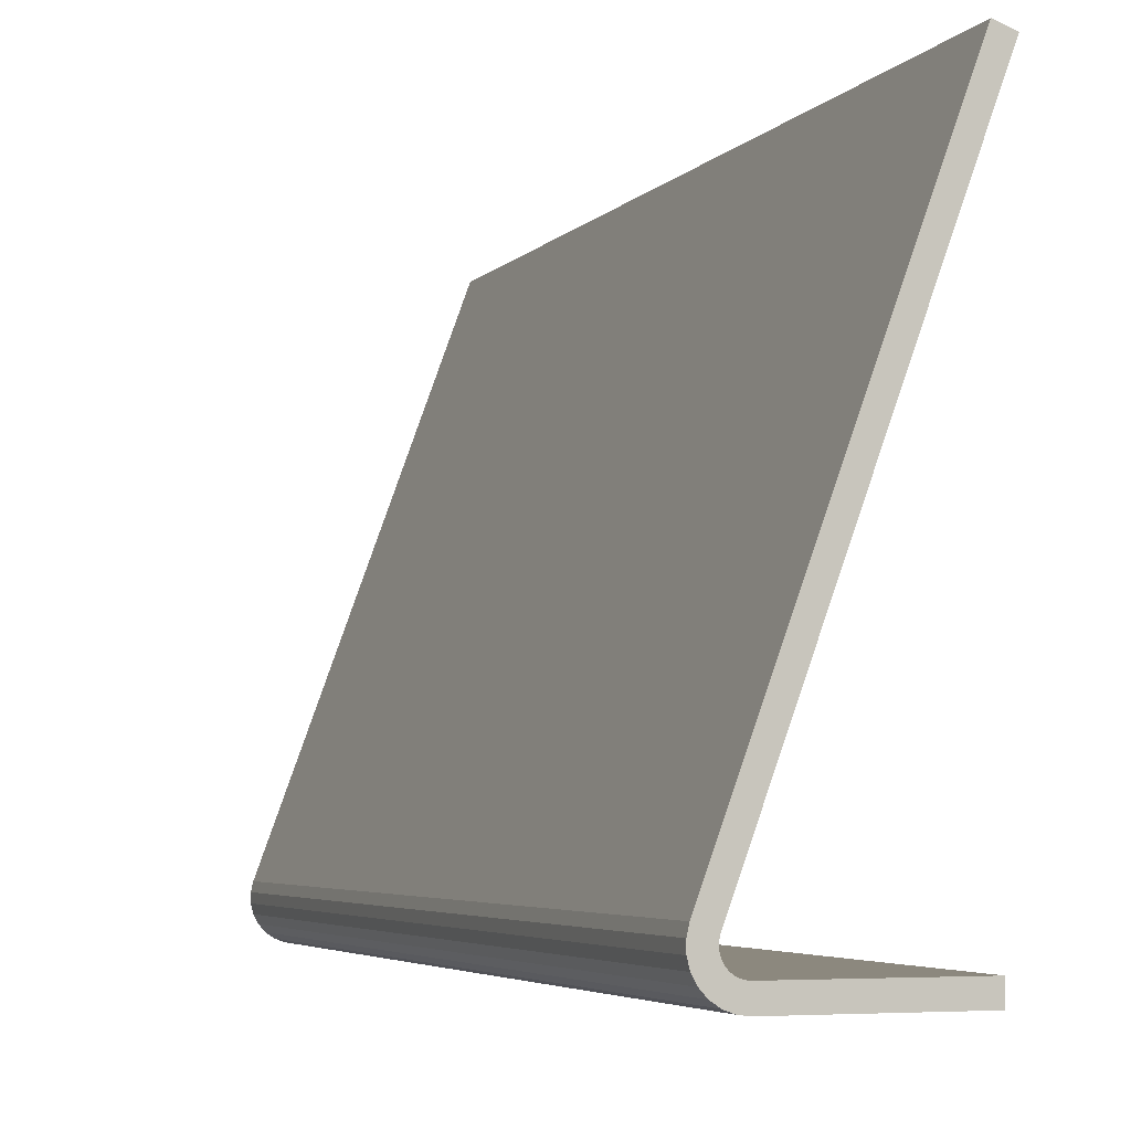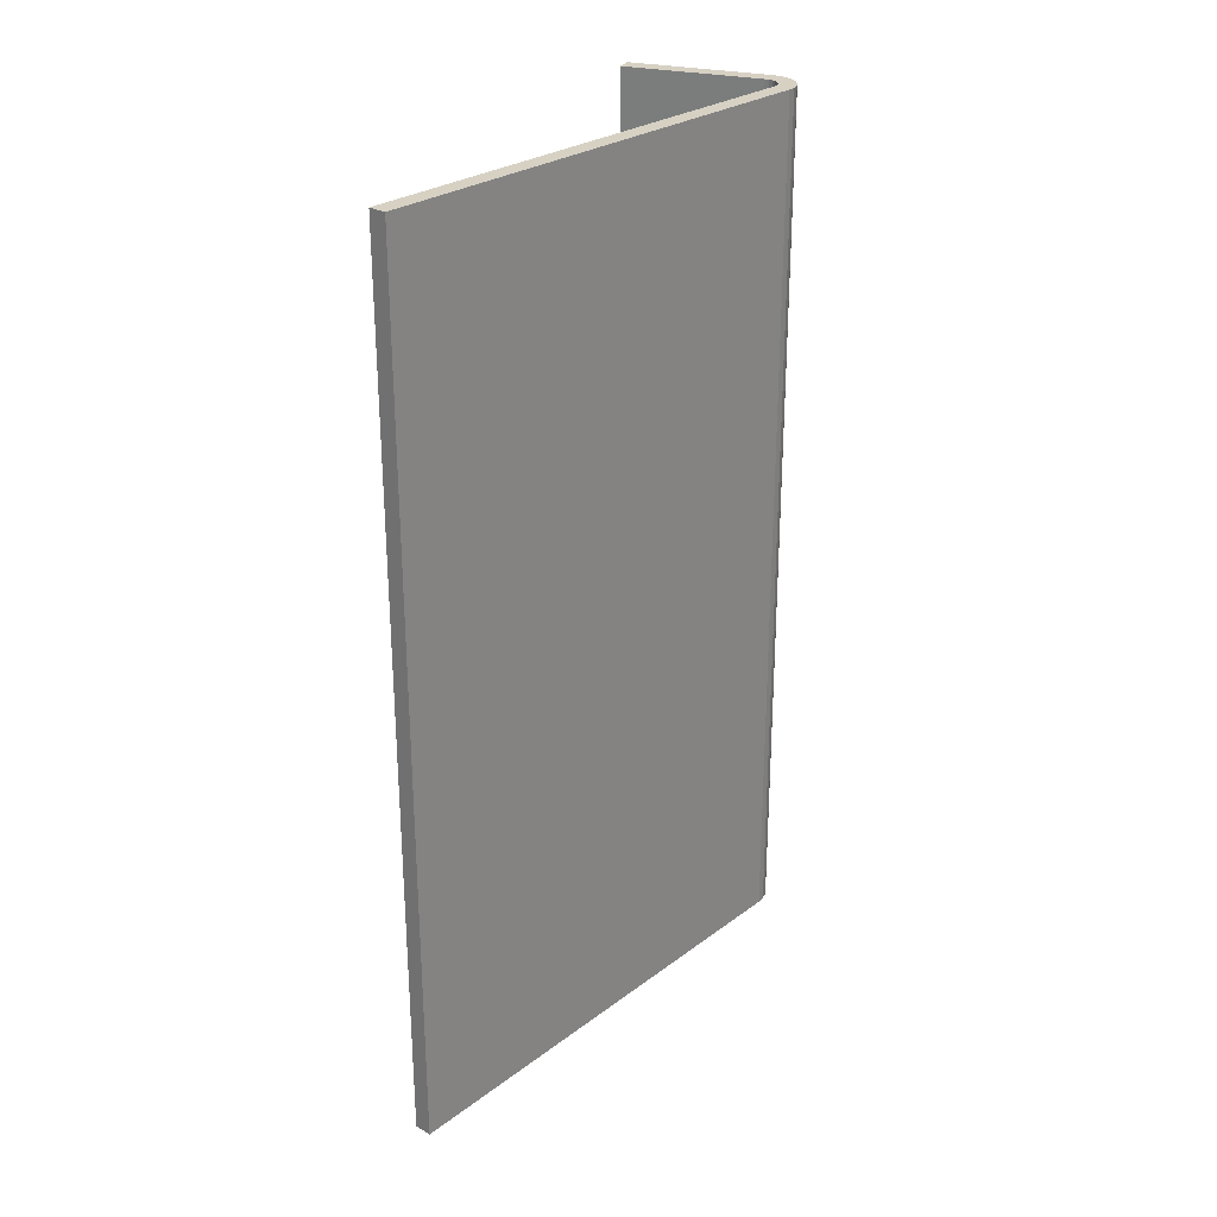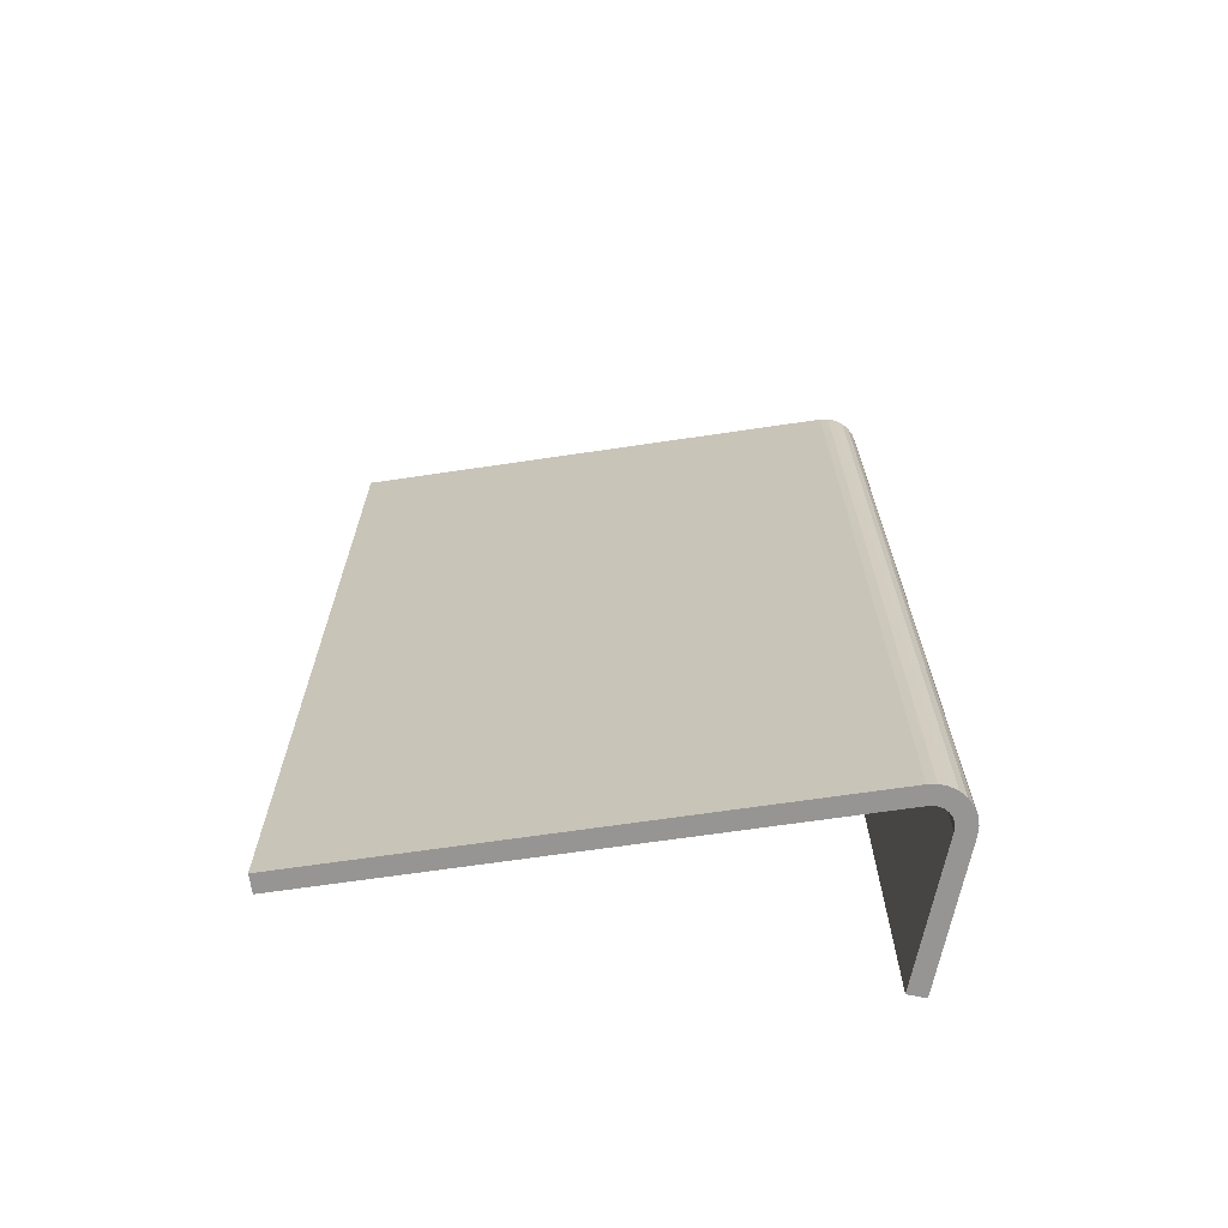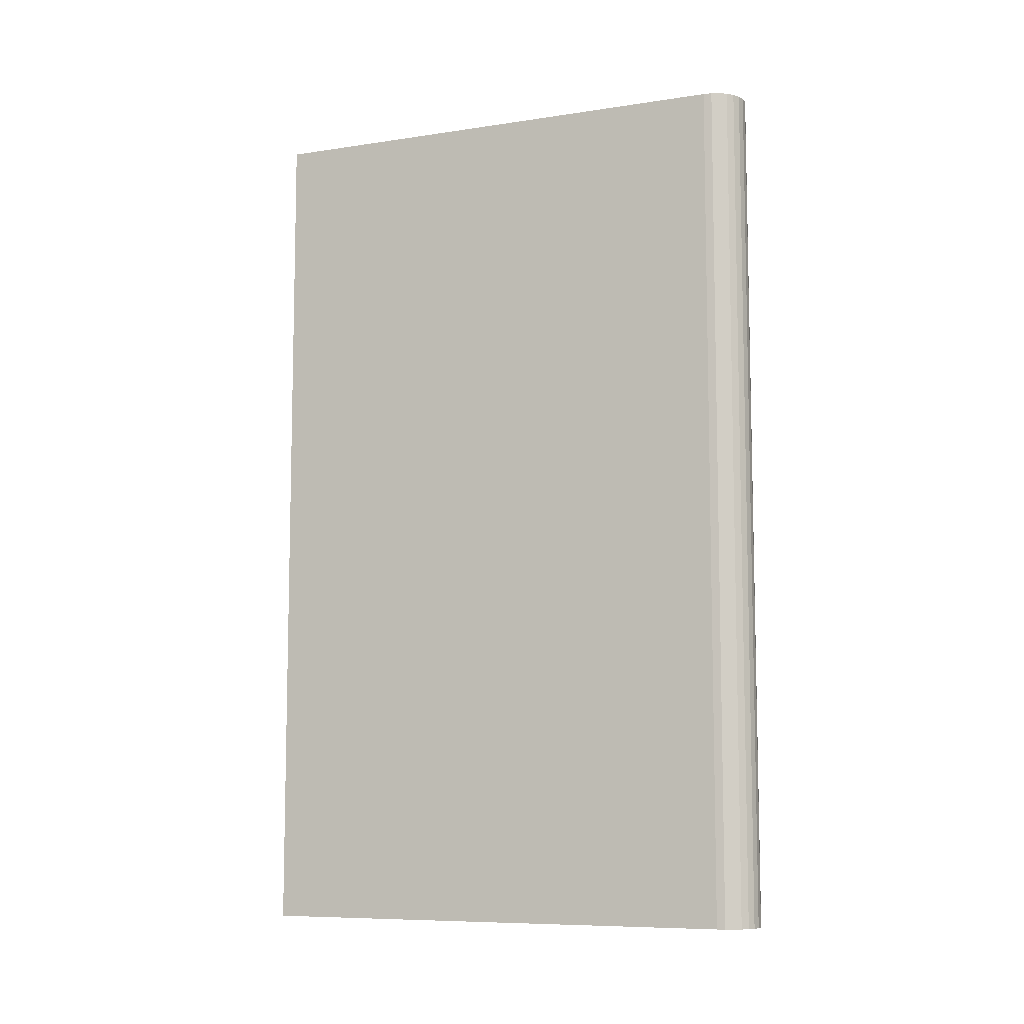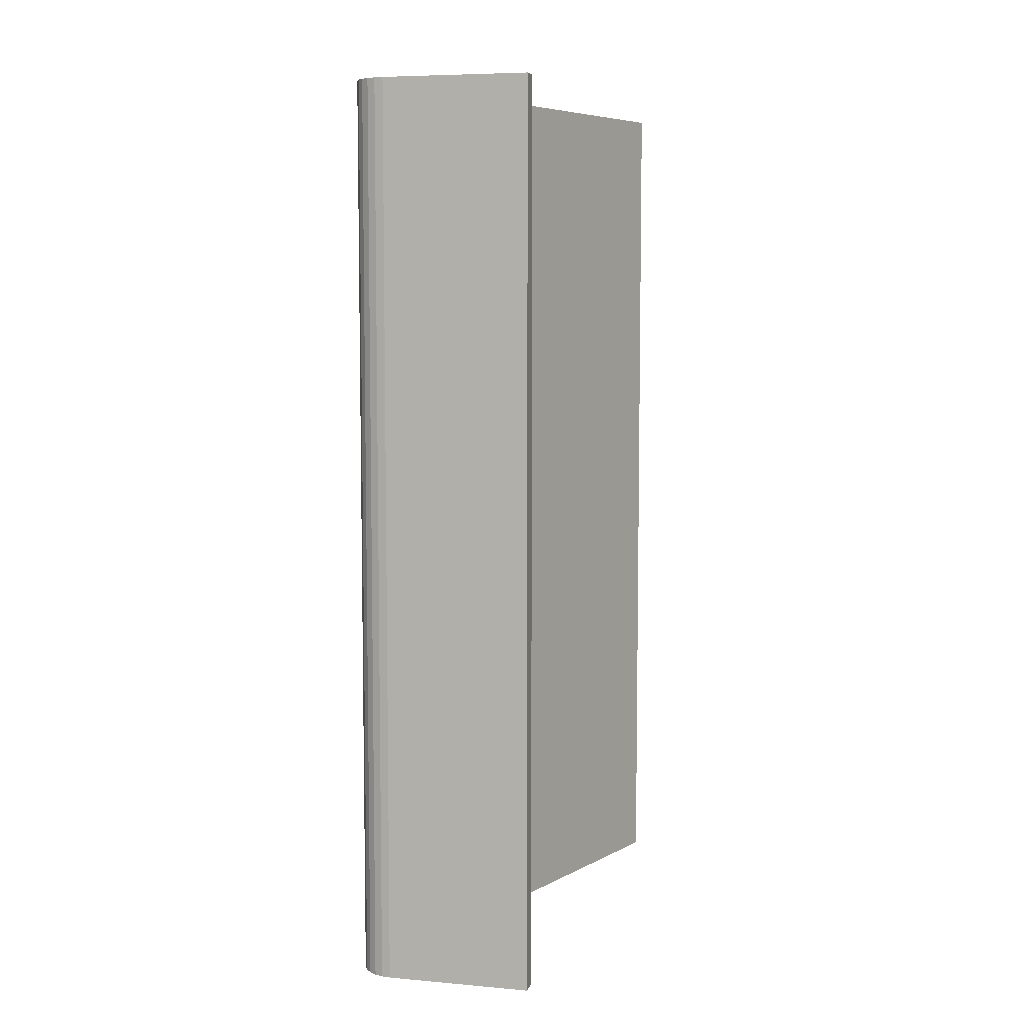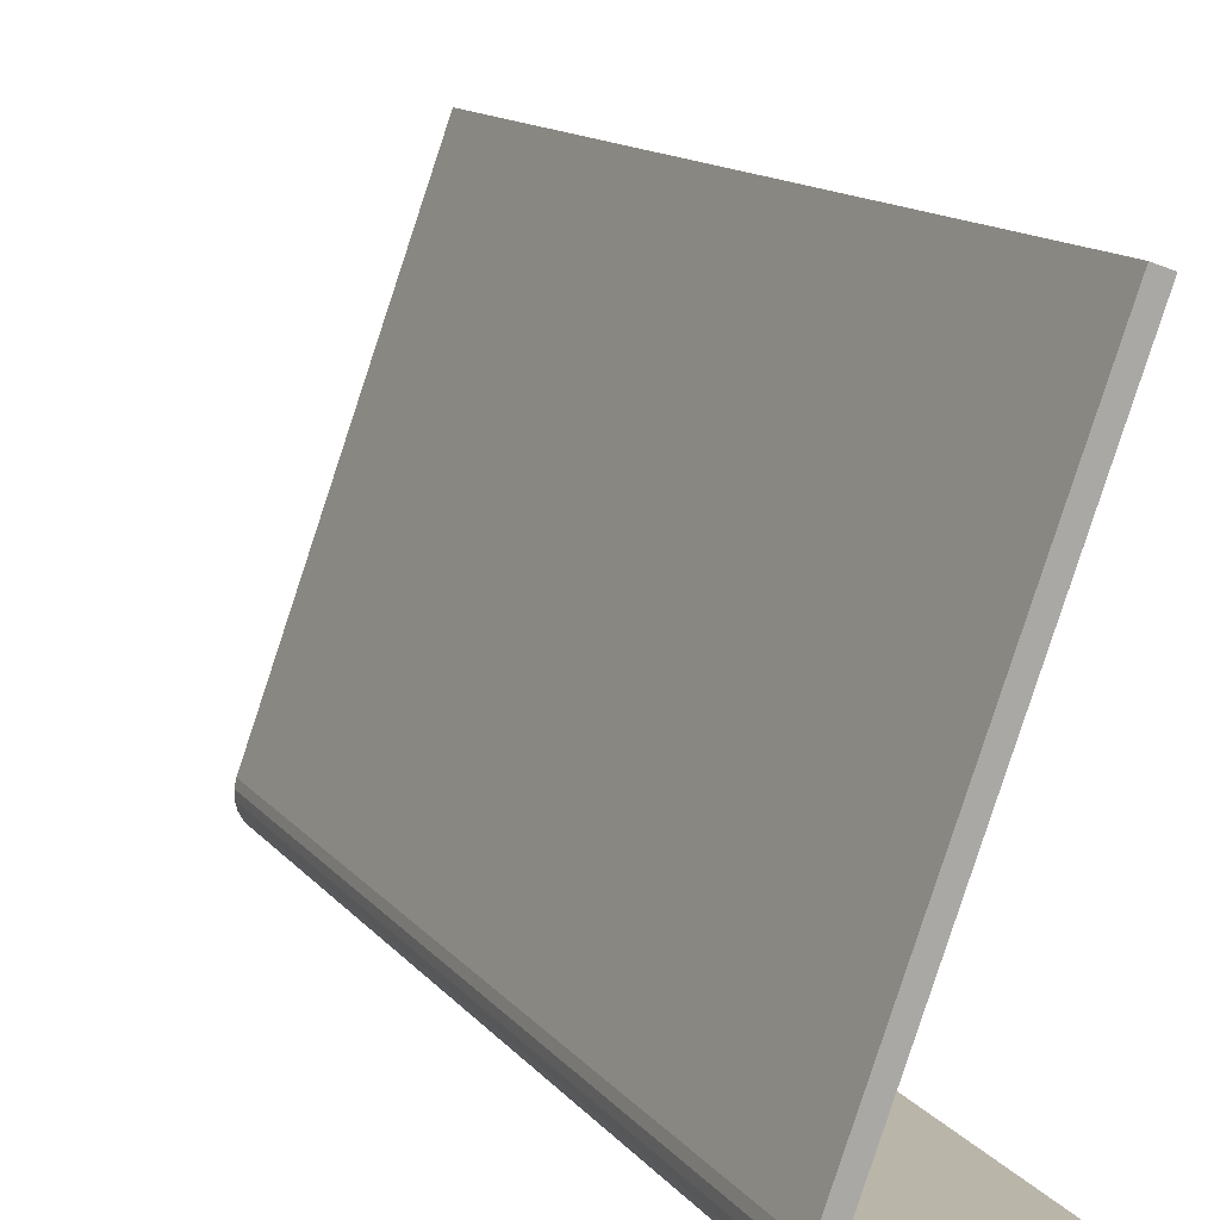
<metadata>
{"format":"obj","ext":"obj","renderer":"f3d","projection":"perspective","resolution":1024,"background":"white","views":[{"elev":-4.4,"azim":160.2,"up":"+Z"},{"elev":27.1,"azim":21.1,"up":"+Y"},{"elev":-67.6,"azim":78.3,"up":"+Y"},{"elev":-8.4,"azim":92.5,"up":"+Y"},{"elev":6.7,"azim":-165.7,"up":"+Y"},{"elev":13.6,"azim":155.6,"up":"+Z"}]}
</metadata>
<code>
o Extrude
v 0 0 0
v 8 0 0
v 8 -50 0
v 0 -50 0
v 0 -50 1
v 0 0 1
v 8 0 1
v 8 -50 1
v 8.238 -50 1.029
v 8.238 0 1.029
v 8.462 -50 1.113
v 8.462 0 1.113
v 8.66 0 1.249
v 8.66 -50 1.249
v 8.82 0 1.427
v 8.82 -50 1.427
v 8.932 0 1.639
v 8.932 -50 1.639
v 8.992 0 1.871
v 8.992 -50 1.871
v 8.994 0 2.111
v 8.994 -50 2.111
v 8.939 0 2.344
v 8.939 -50 2.344
v -0.8168 -50 28.97
v -0.8168 0 28.97
v 0.1221 -50 29.31
v 0.1221 0 29.31
v 9.878 0 2.688
v 9.878 -50 2.688
v 8.476 0 0.05745
v 8.476 -50 0.05745
v 8.924 -50 0.2265
v 8.924 0 0.2265
v 9.32 0 0.4974
v 9.32 -50 0.4974
v 9.64 0 0.8546
v 9.64 -50 0.8546
v 9.865 0 1.278
v 9.865 -50 1.278
v 9.983 0 1.742
v 9.983 -50 1.742
v 9.988 0 2.222
v 9.988 -50 2.222
f 1 2 3
f 1 3 4
f 1 4 5
f 6 1 5
f 7 6 5
f 7 5 8
f 7 8 9
f 10 9 11
f 10 7 9
f 12 10 11
f 13 11 14
f 13 12 11
f 15 14 16
f 15 13 14
f 17 16 18
f 17 15 16
f 19 18 20
f 19 17 18
f 21 20 22
f 21 19 20
f 23 22 24
f 23 21 22
f 23 24 25
f 26 23 25
f 26 25 27
f 28 26 27
f 29 28 27
f 29 27 30
f 2 31 3
f 3 31 32
f 32 31 33
f 31 34 33
f 33 35 36
f 34 35 33
f 36 37 38
f 35 37 36
f 38 39 40
f 37 39 38
f 40 41 42
f 39 41 40
f 42 43 44
f 41 43 42
f 44 29 30
f 43 29 44
f 7 2 1
f 7 1 6
f 10 31 2
f 10 2 7
f 12 34 31
f 12 31 10
f 13 35 34
f 13 34 12
f 37 13 15
f 37 35 13
f 39 15 17
f 39 37 15
f 41 17 19
f 41 39 17
f 43 19 21
f 43 21 23
f 43 41 19
f 29 43 23
f 28 23 26
f 28 29 23
f 3 8 4
f 4 8 5
f 32 9 3
f 3 9 8
f 33 11 32
f 32 11 9
f 36 14 33
f 33 14 11
f 14 38 16
f 36 38 14
f 16 40 18
f 38 40 16
f 18 42 20
f 40 42 18
f 20 44 22
f 22 44 24
f 42 44 20
f 44 30 24
f 24 27 25
f 30 27 24

</code>
